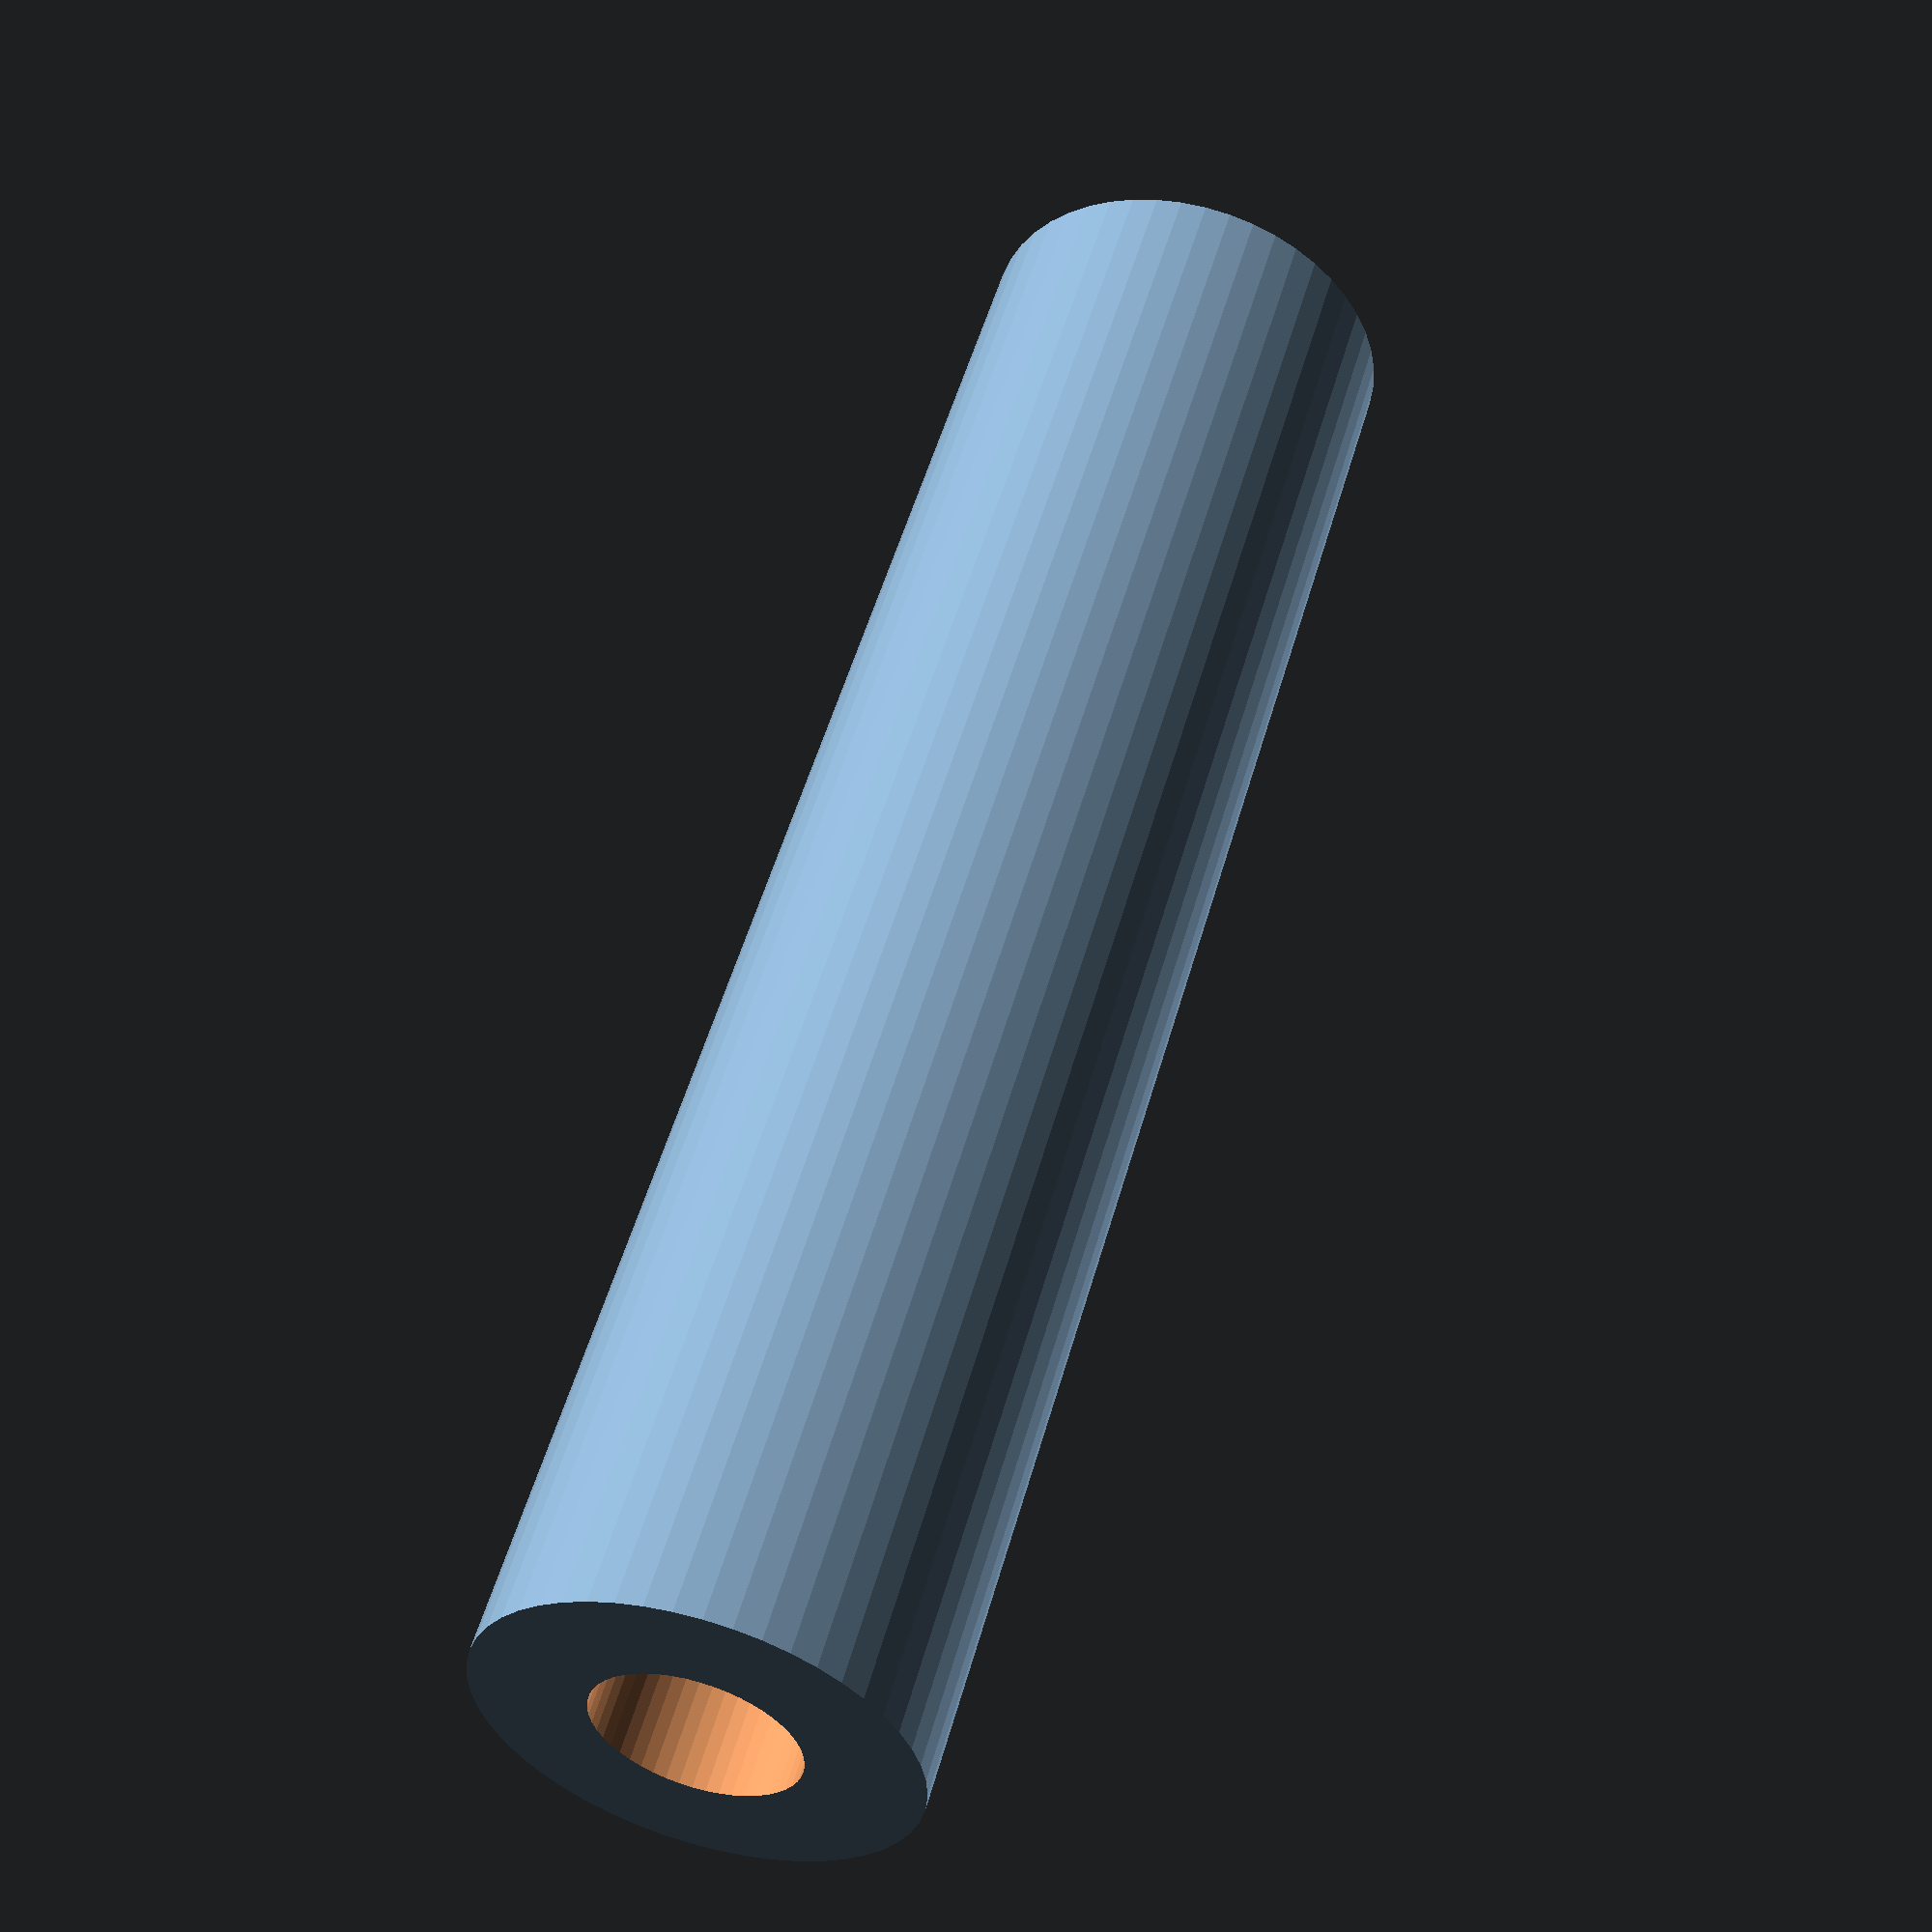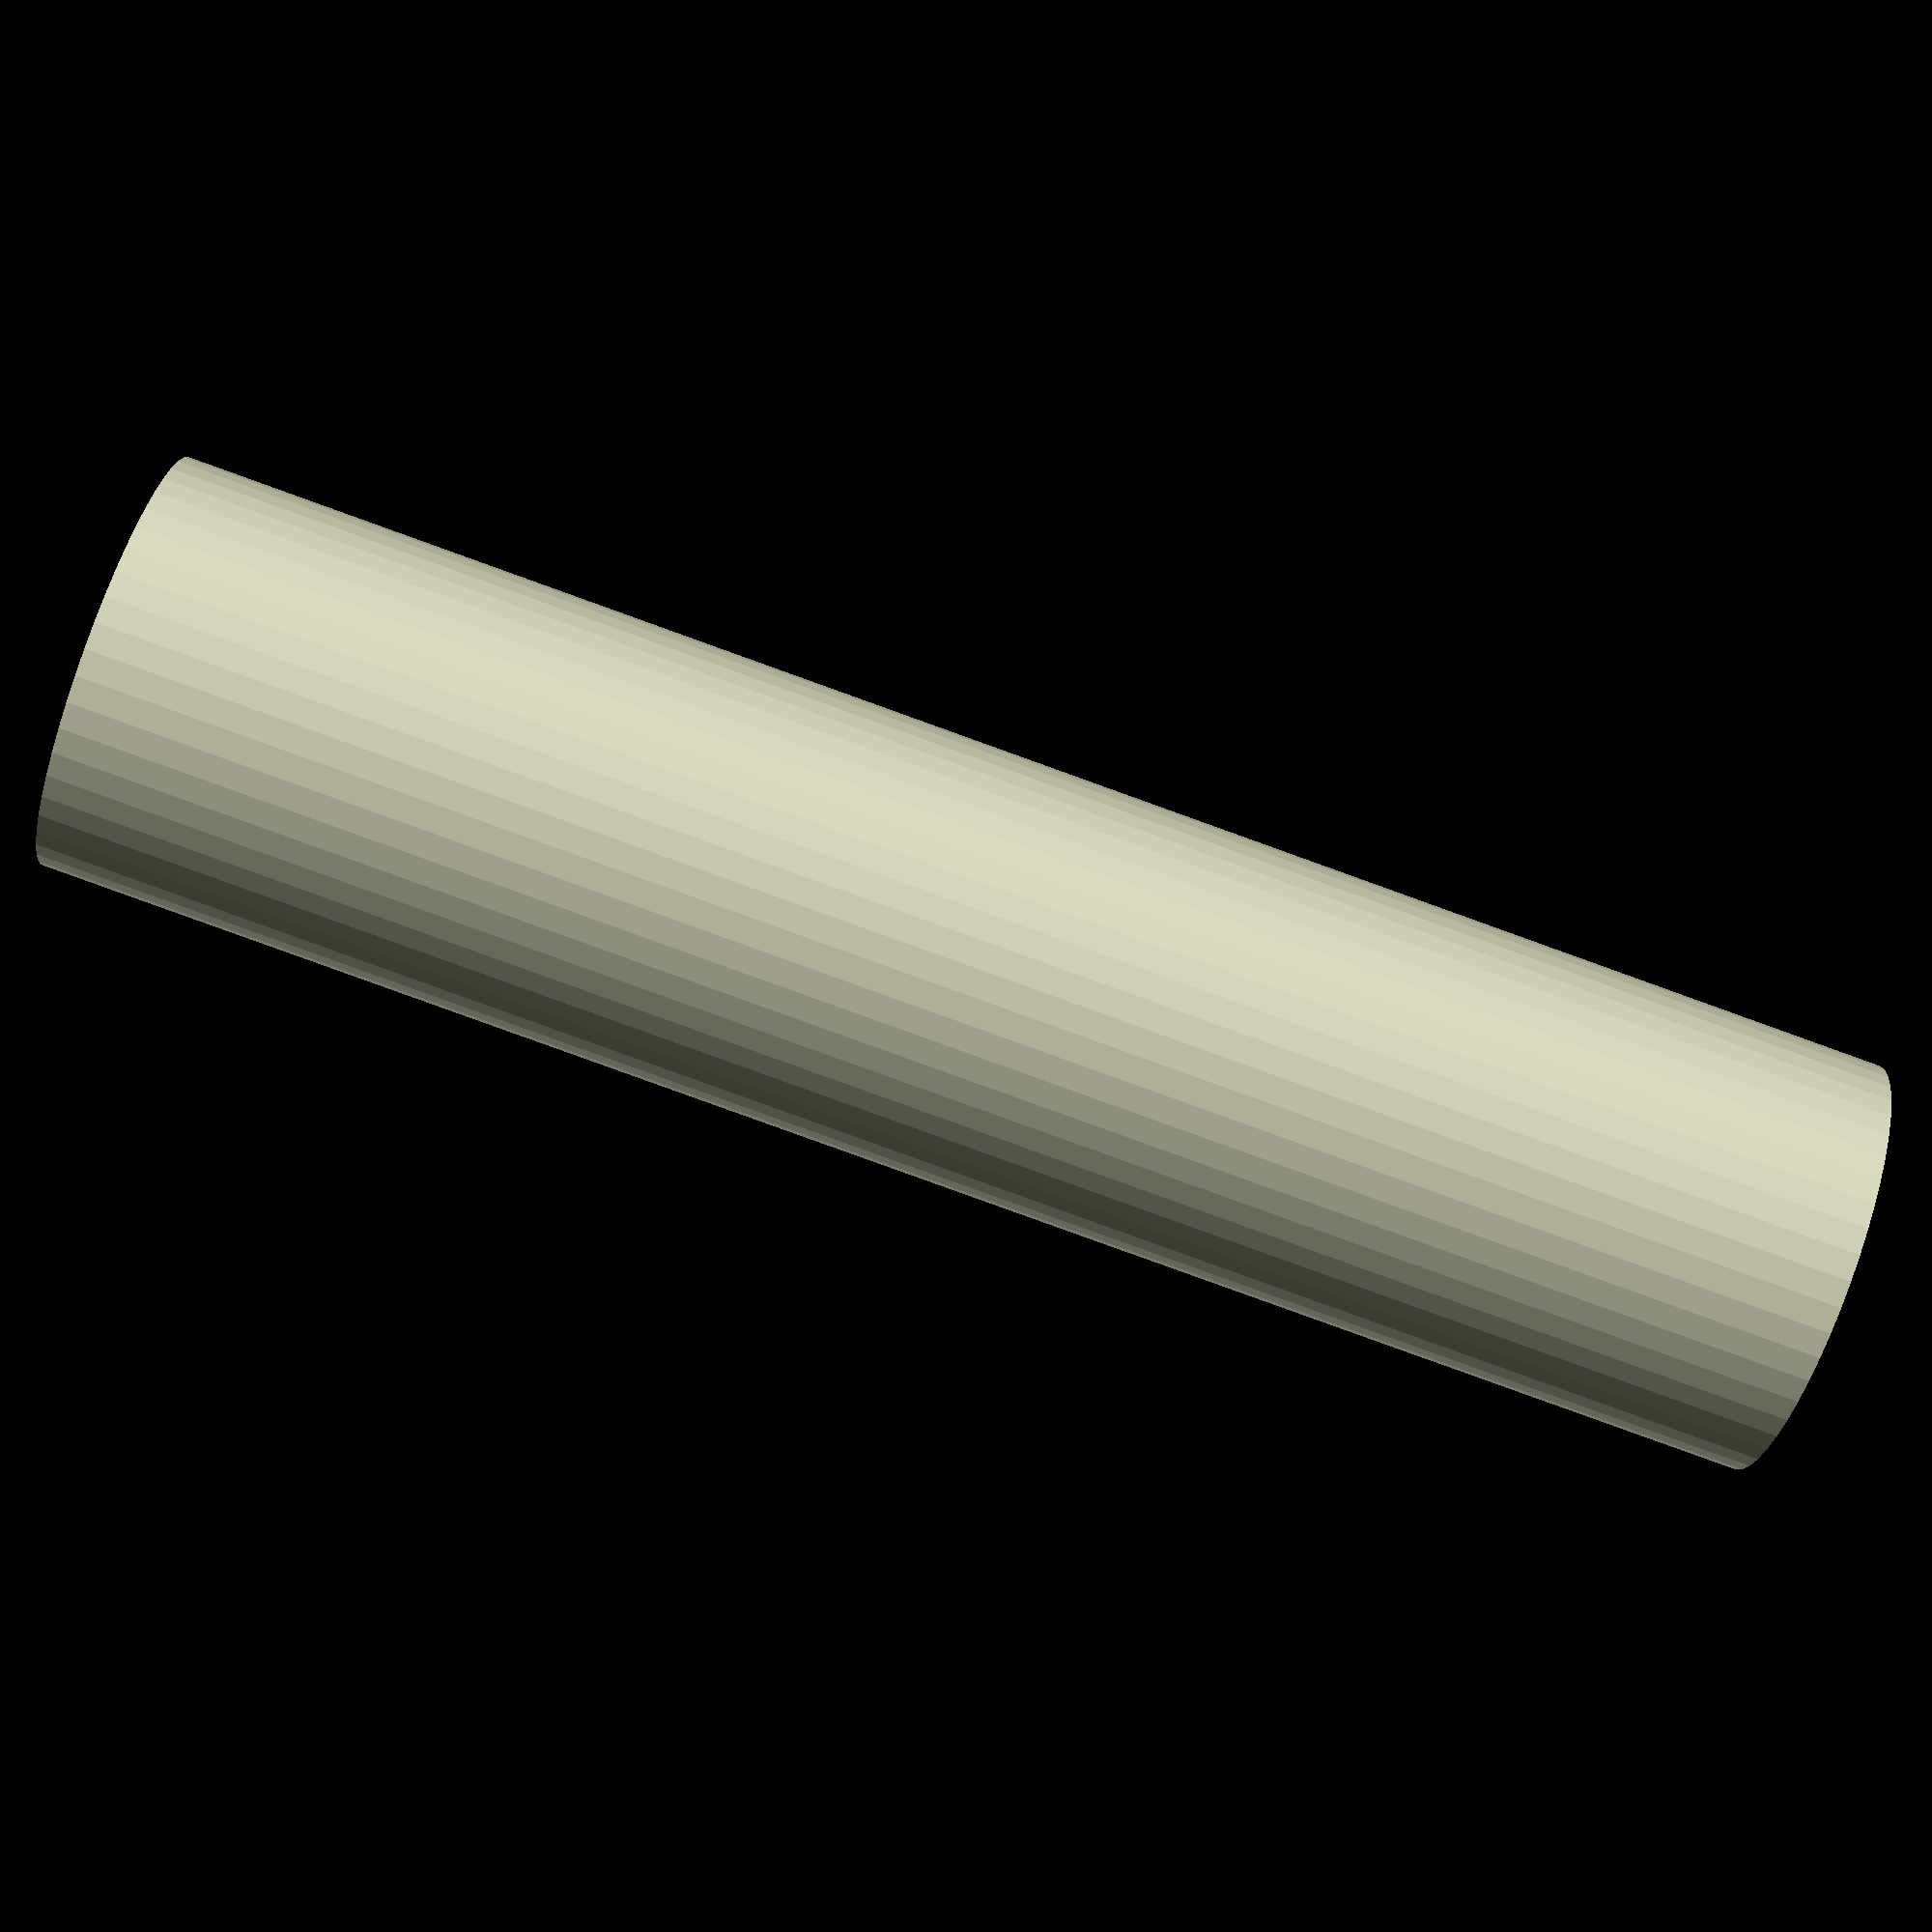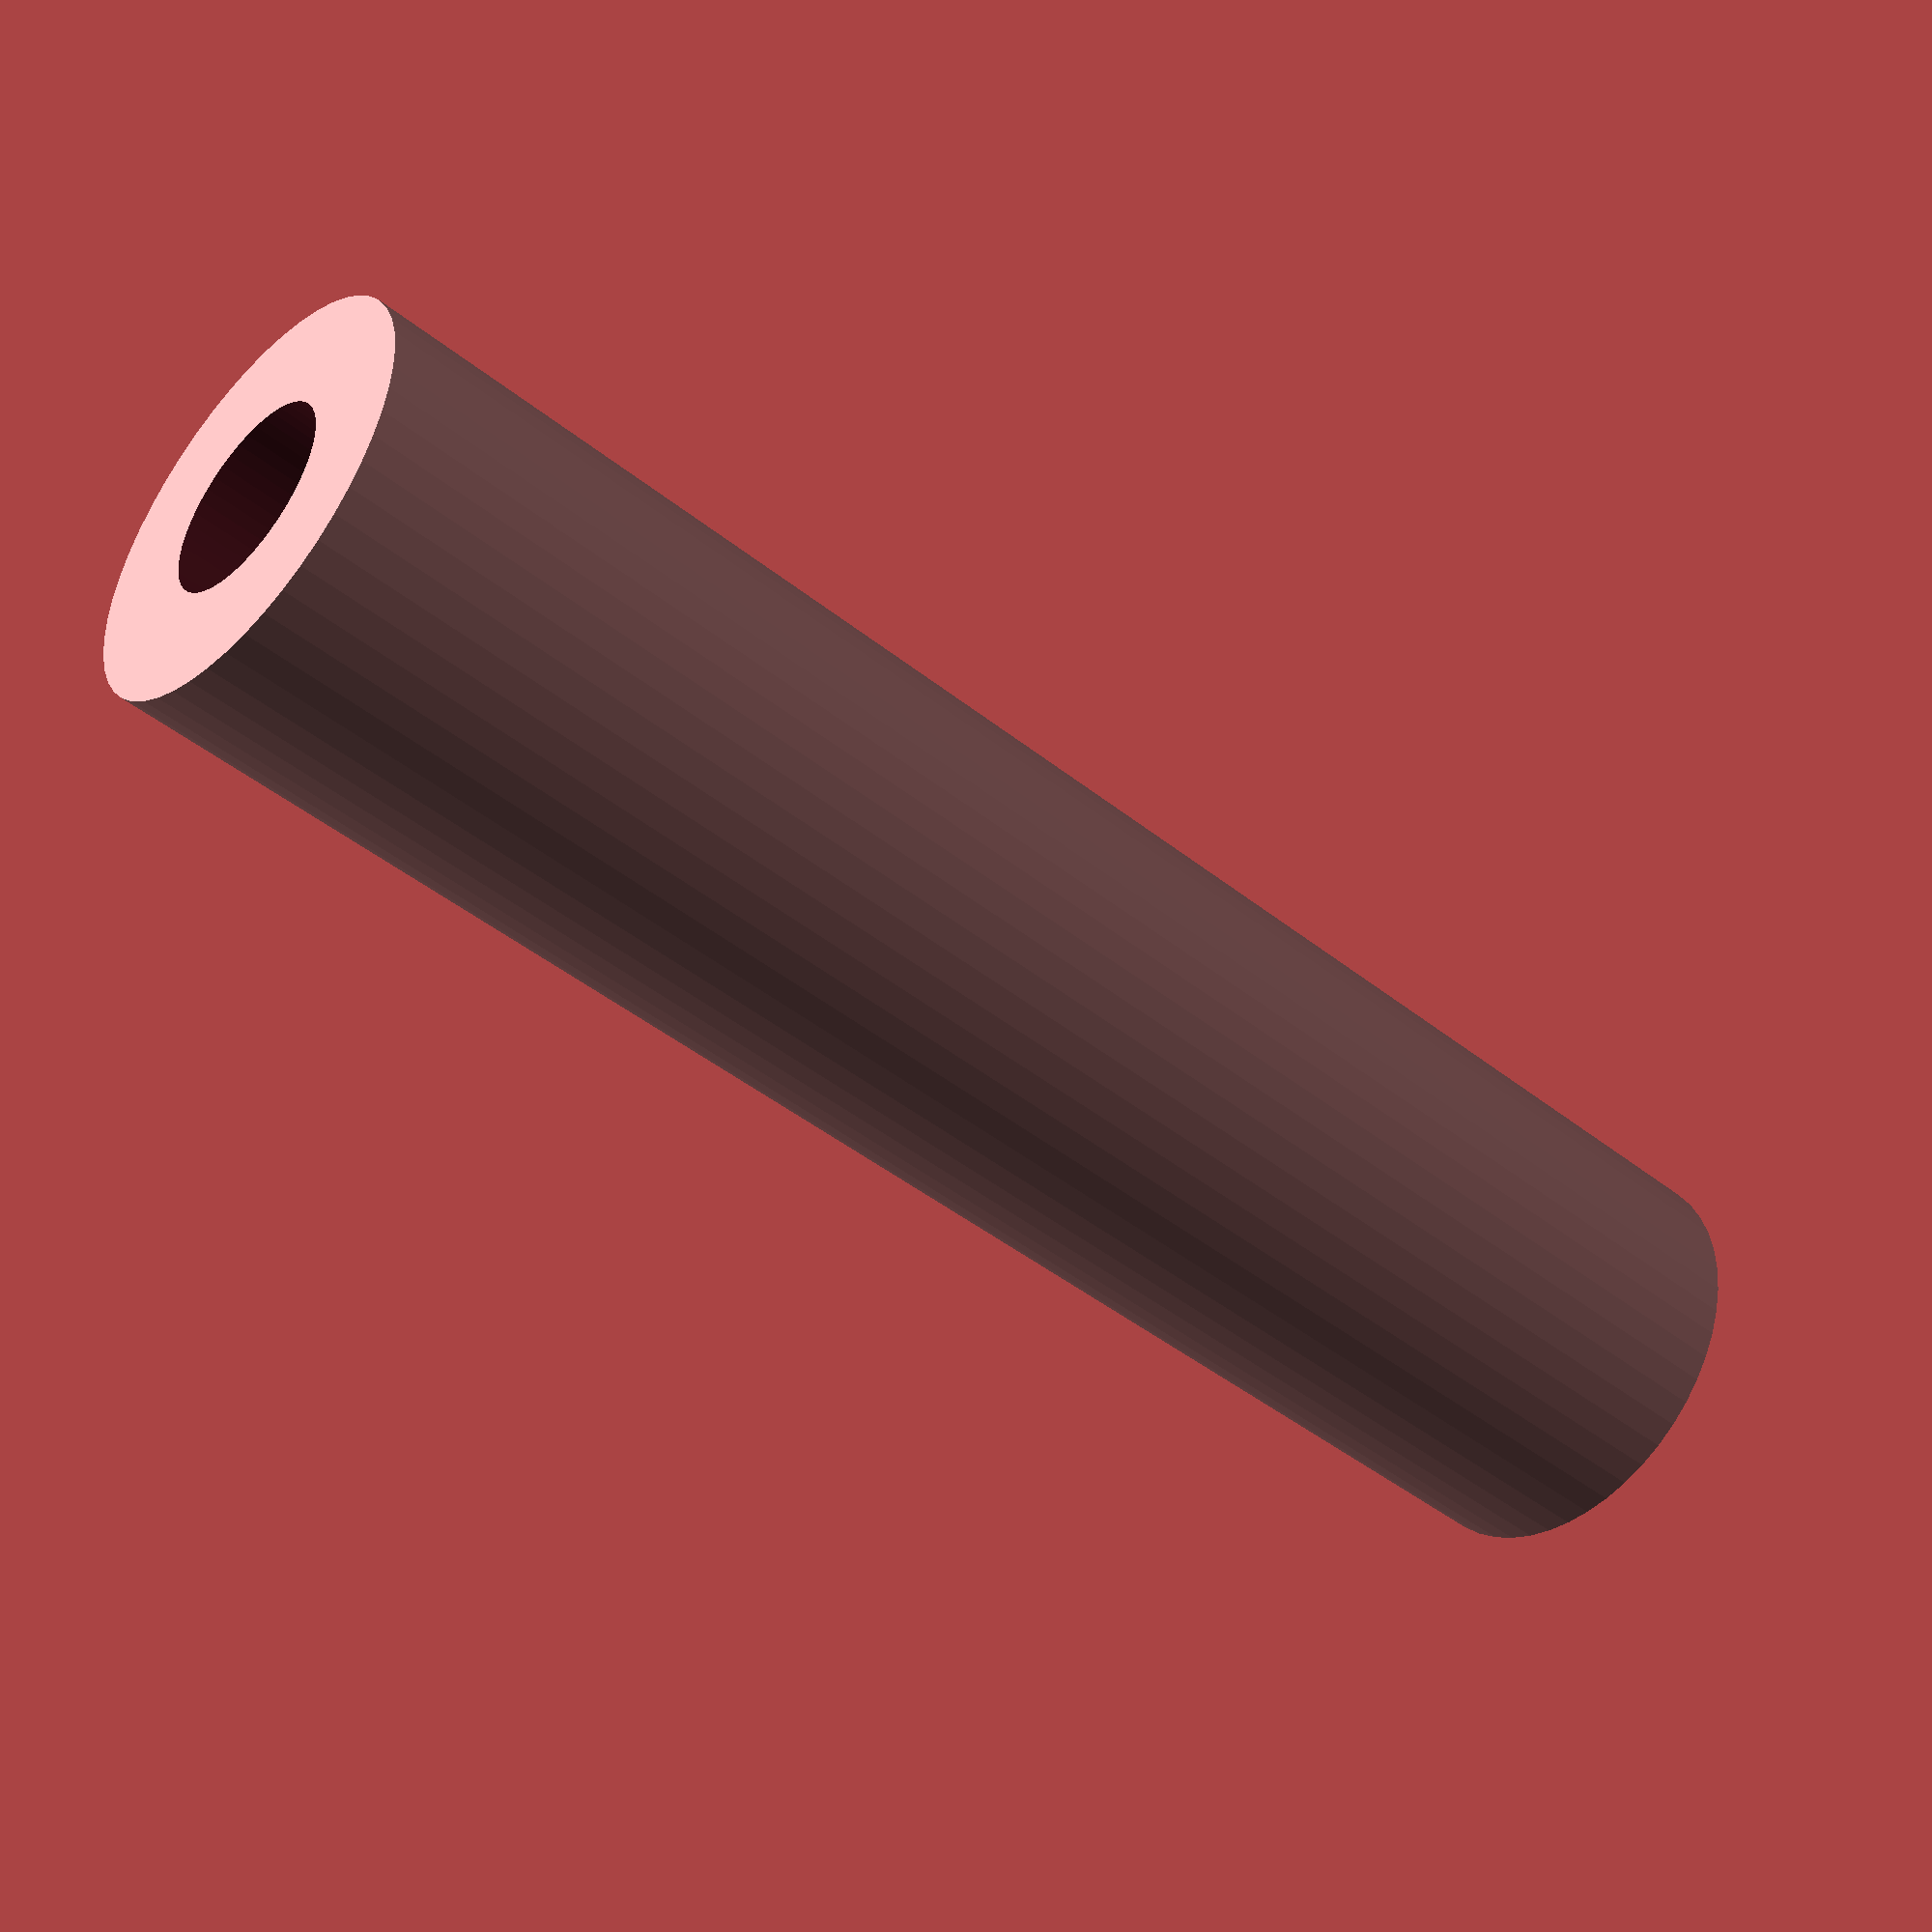
<openscad>
$fn = 50;


difference() {
	union() {
		translate(v = [0, 0, -37.5000000000]) {
			cylinder(h = 75, r = 9.0000000000);
		}
	}
	union() {
		translate(v = [0, 0, -100.0000000000]) {
			cylinder(h = 200, r = 4.2500000000);
		}
	}
}
</openscad>
<views>
elev=127.4 azim=107.2 roll=344.4 proj=p view=solid
elev=264.7 azim=127.9 roll=109.8 proj=p view=wireframe
elev=224.0 azim=286.1 roll=313.2 proj=p view=solid
</views>
